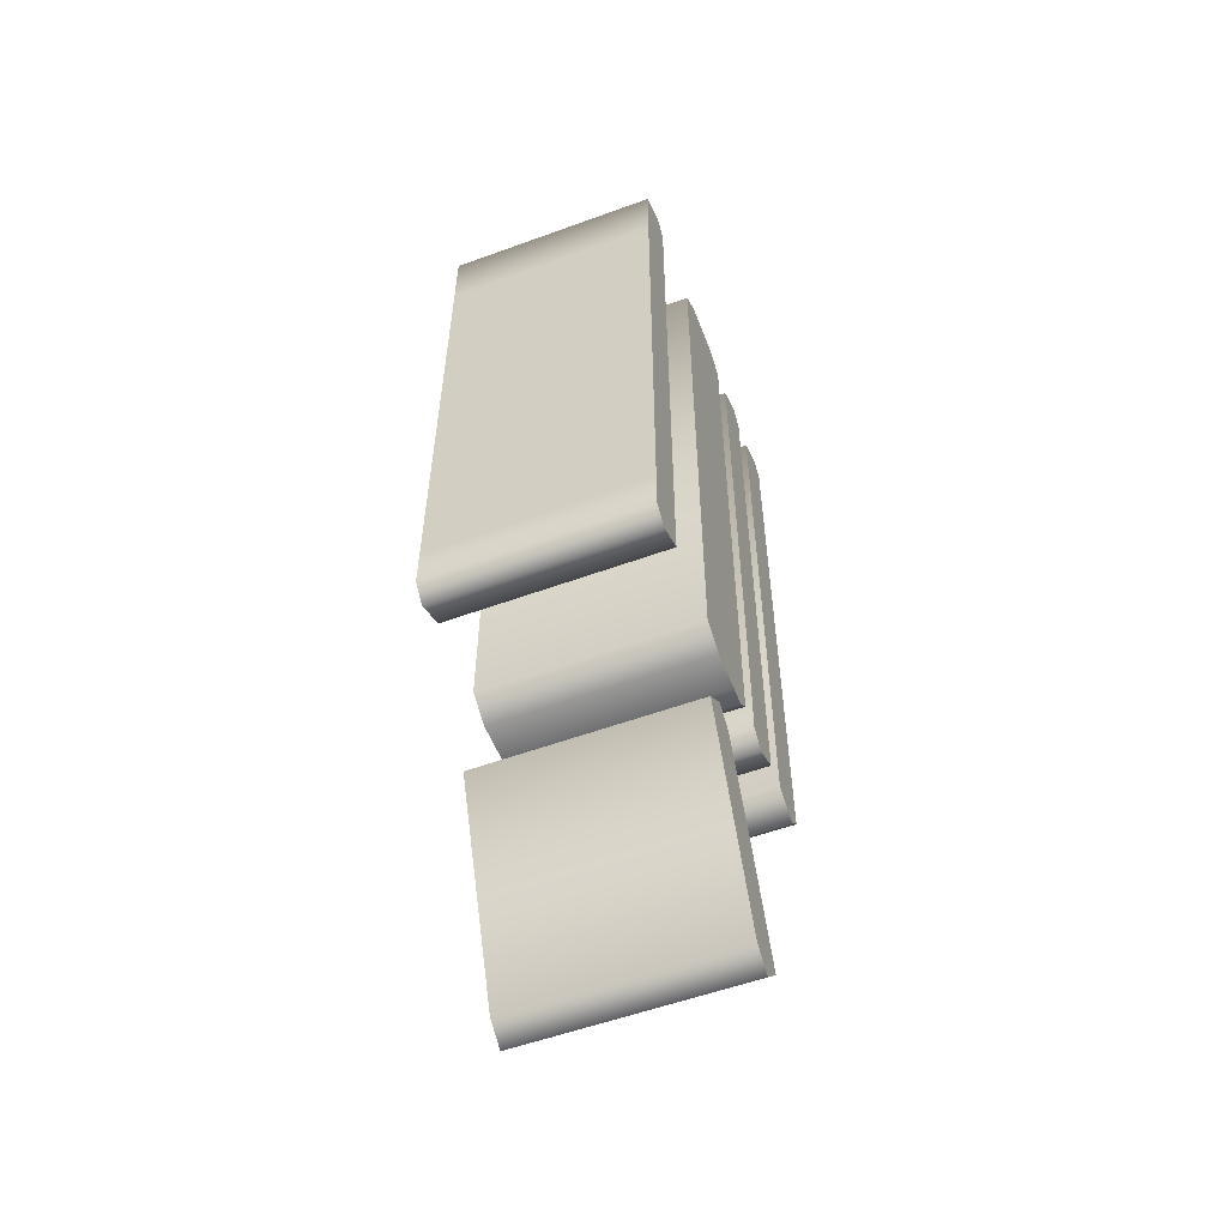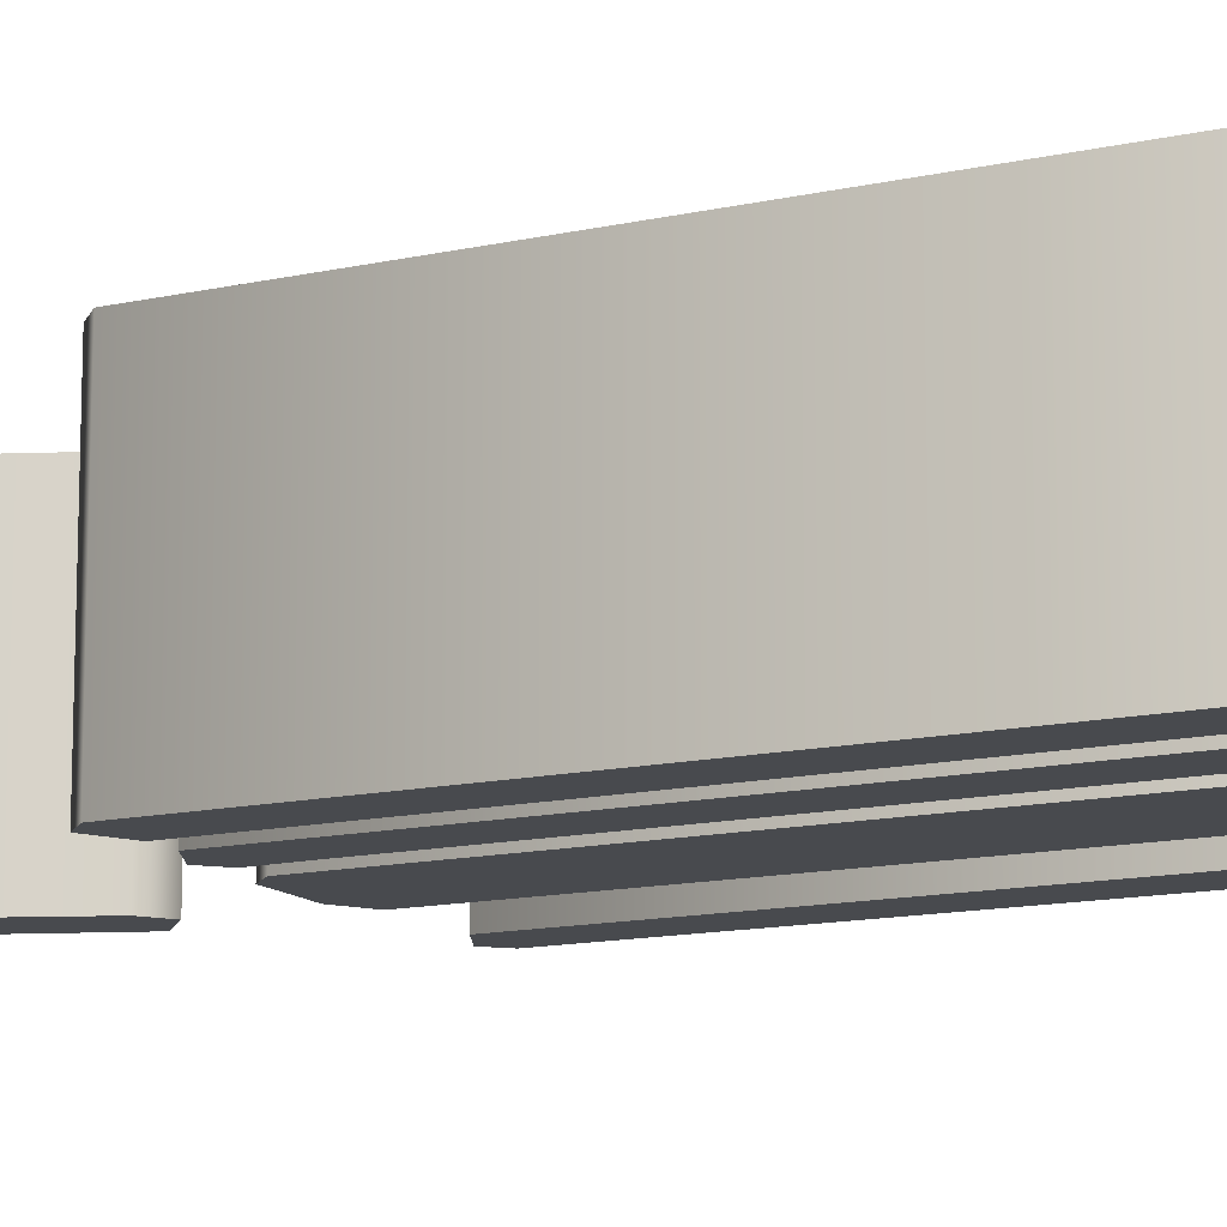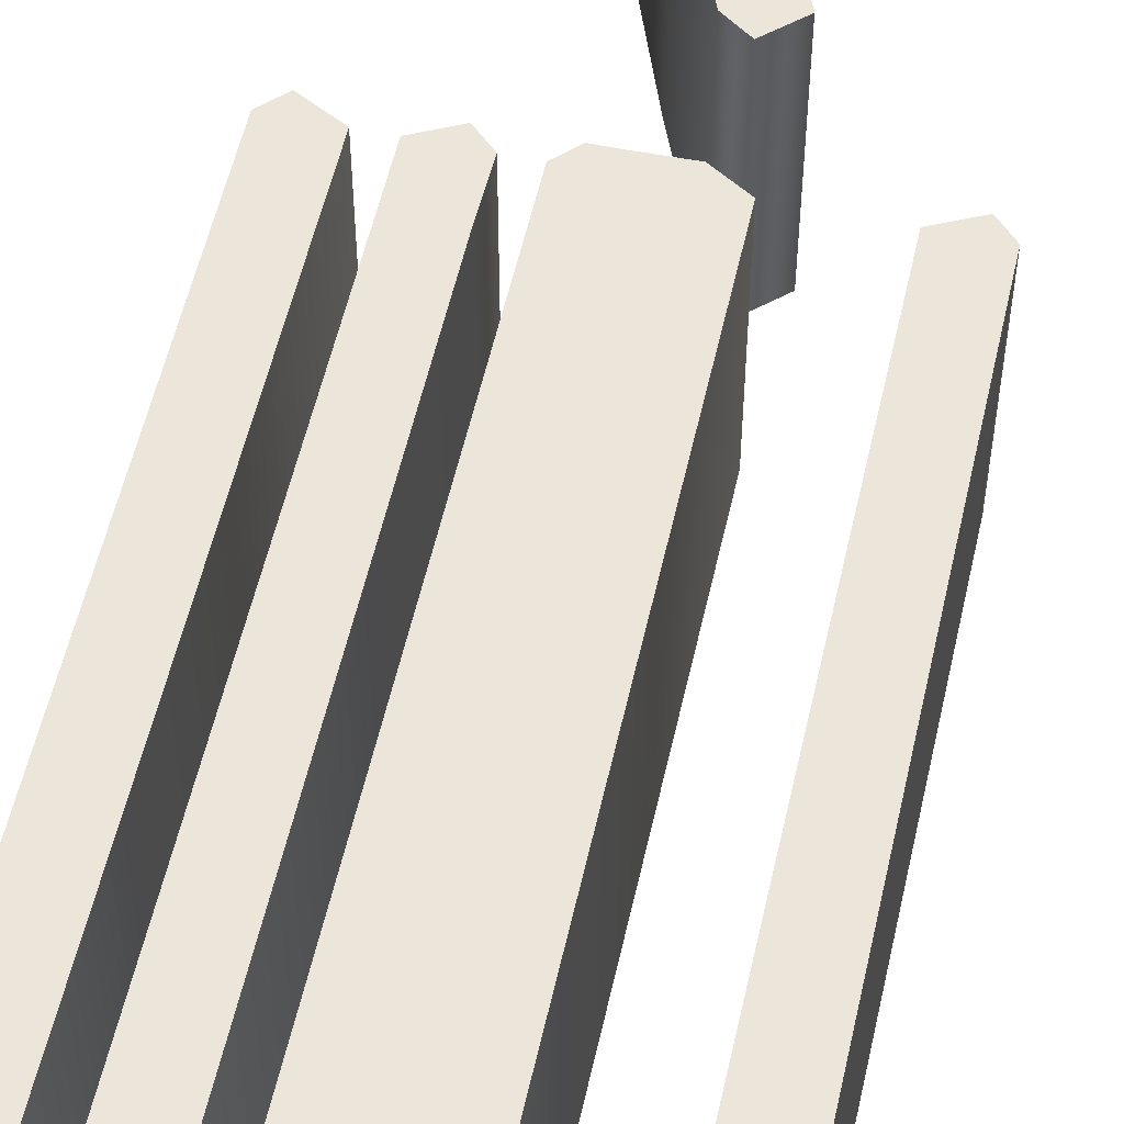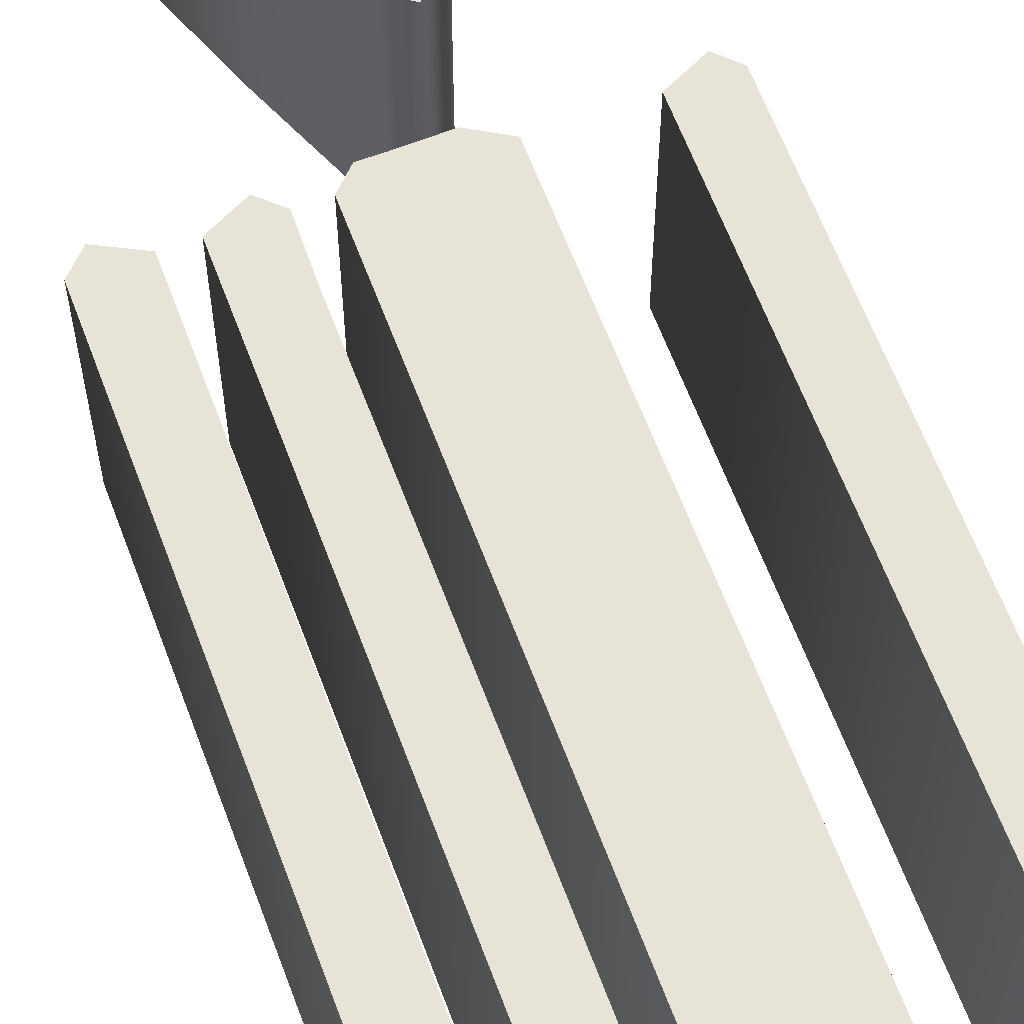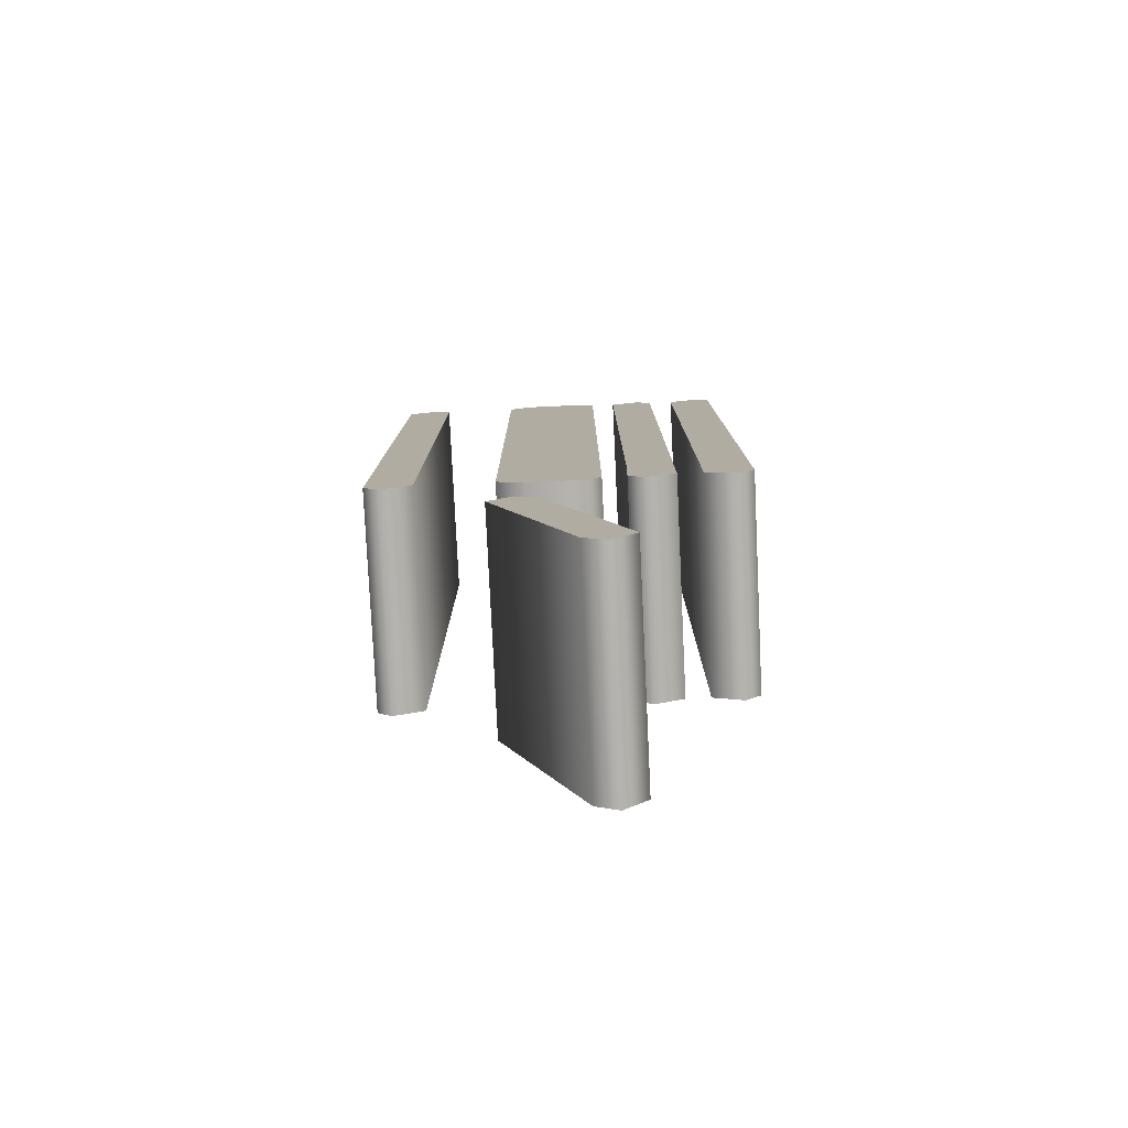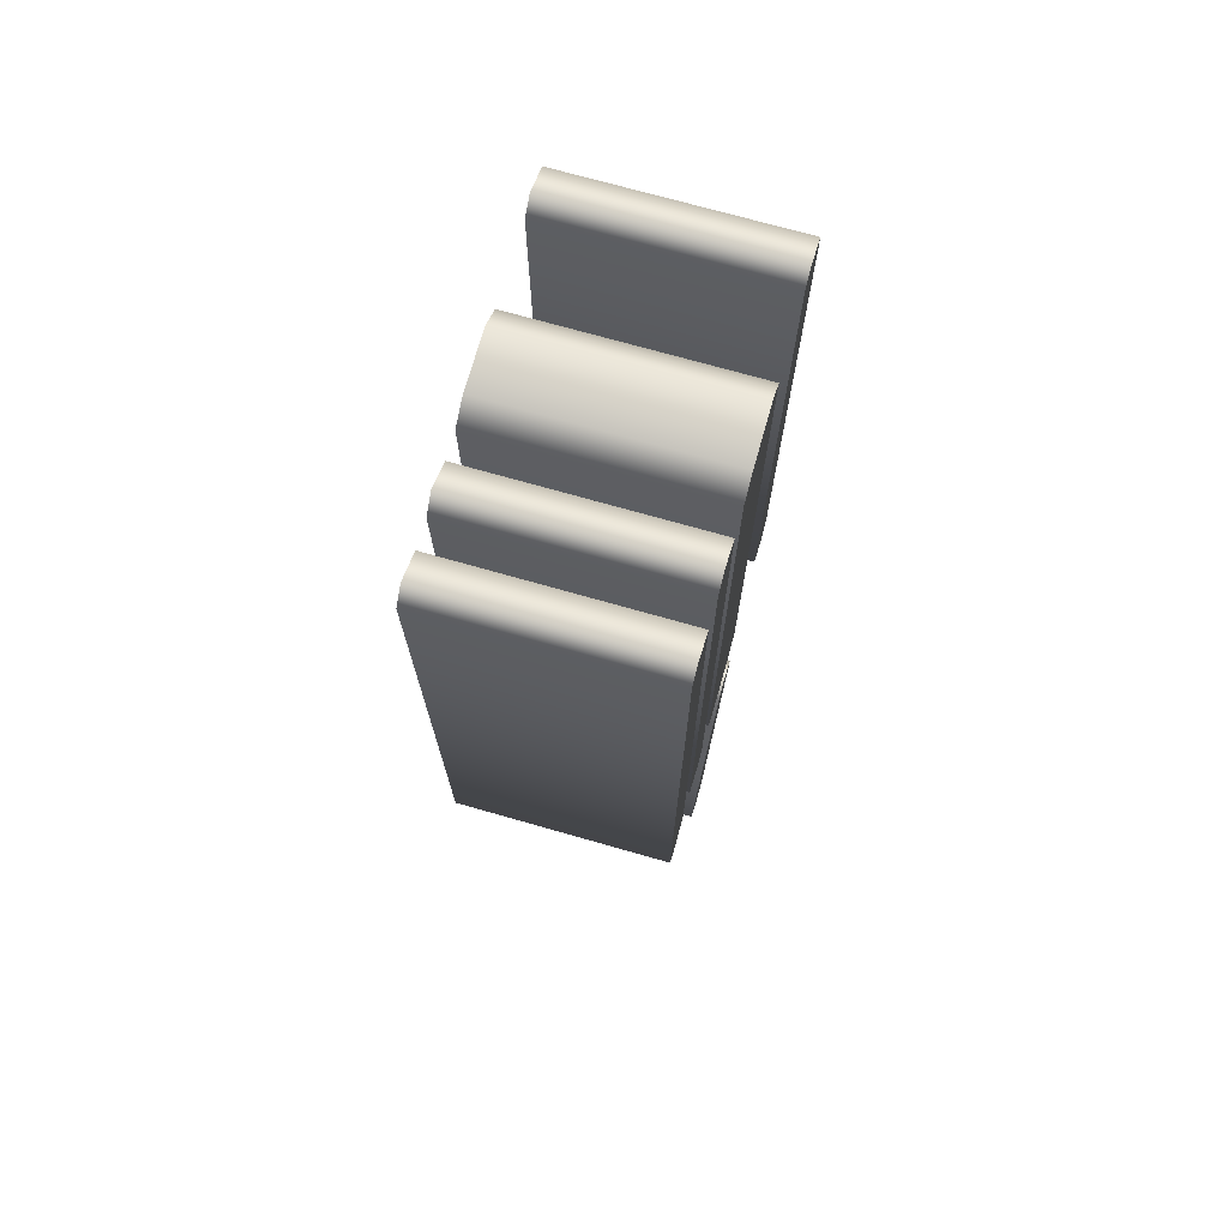
<metadata>
{"format":"obj","ext":"obj","renderer":"f3d","projection":"perspective","resolution":1024,"background":"white","views":[{"elev":-55.9,"azim":-69.1,"up":"+Y"},{"elev":-13.0,"azim":117.7,"up":"+Z"},{"elev":55.8,"azim":-167.3,"up":"+Z"},{"elev":62.6,"azim":159.6,"up":"+Z"},{"elev":-79.4,"azim":2.7,"up":"+Y"},{"elev":72.4,"azim":105.9,"up":"+Y"}]}
</metadata>
<code>
o /
v 0.03785 -0.4333 -0.1
v 0.05976 -0.4094 -0.1
v 0.0249 -0.3187 -0.1
v -0.01693 -0.2201 -0.1
v -0.03586 -0.2072 -0.1
v -0.05876 -0.2281 -0.1
v 0.01693 -0.4193 -0.1
v -0.1683 0.3088 -0.1
v -0.1683 -0.04183 -0.1
v -0.1683 -0.08018 -0.1
v -0.1683 -0.1195 -0.1
v -0.1544 -0.1335 -0.1
v -0.1255 -0.1195 -0.1
v -0.1255 0.4502 -0.1
v -0.1394 0.4641 -0.1
v -0.1683 0.4502 -0.1
v -0.1683 0.3795 -0.1
v -0.03486 0.4651 -0.1
v -0.05478 0.4502 -0.1
v -0.05378 -0.1195 -0.1
v -0.02888 -0.1345 -0.1
v 0.006972 -0.1335 -0.1
v 0.0239 -0.1335 -0.1
v 0.03785 -0.1195 -0.1
v 0.03785 0.4502 -0.1
v 0.01693 0.4651 -0.1
v -0.01394 0.4651 -0.1
v 0.06076 -0.07669 -0.1
v 0.05976 -0.1195 -0.1
v 0.0747 -0.1335 -0.1
v 0.1026 -0.1195 -0.1
v 0.1026 0.4502 -0.1
v 0.08865 0.4651 -0.1
v 0.06076 0.4502 -0.1
v 0.06076 -0.03486 -0.1
v 0.1265 0.4502 -0.1
v 0.1255 -0.1195 -0.1
v 0.1544 -0.1345 -0.1
v 0.1693 -0.1195 -0.1
v 0.1683 0.4502 -0.1
v 0.1544 0.4641 -0.1
v 0.03785 -0.4333 0.1
v 0.05976 -0.4094 0.1
v 0.0249 -0.3187 0.1
v -0.01693 -0.2201 0.1
v -0.03586 -0.2072 0.1
v -0.05876 -0.2281 0.1
v 0.01693 -0.4193 0.1
v -0.1683 0.3088 0.1
v -0.1683 -0.04183 0.1
v -0.1683 -0.08018 0.1
v -0.1683 -0.1195 0.1
v -0.1544 -0.1335 0.1
v -0.1255 -0.1195 0.1
v -0.1255 0.4502 0.1
v -0.1394 0.4641 0.1
v -0.1683 0.4502 0.1
v -0.1683 0.3795 0.1
v -0.03486 0.4651 0.1
v -0.05478 0.4502 0.1
v -0.05378 -0.1195 0.1
v -0.02888 -0.1345 0.1
v 0.006972 -0.1335 0.1
v 0.0239 -0.1335 0.1
v 0.03785 -0.1195 0.1
v 0.03785 0.4502 0.1
v 0.01693 0.4651 0.1
v -0.01394 0.4651 0.1
v 0.06076 -0.07669 0.1
v 0.05976 -0.1195 0.1
v 0.0747 -0.1335 0.1
v 0.1026 -0.1195 0.1
v 0.1026 0.4502 0.1
v 0.08865 0.4651 0.1
v 0.06076 0.4502 0.1
v 0.06076 -0.03486 0.1
v 0.1265 0.4502 0.1
v 0.1255 -0.1195 0.1
v 0.1544 -0.1345 0.1
v 0.1693 -0.1195 0.1
v 0.1683 0.4502 0.1
v 0.1544 0.4641 0.1
v -0.1683 0.3088 0.1
v -0.1683 0.3088 -0.1
v -0.1683 -0.04183 0.1
v -0.1683 -0.04183 -0.1
v -0.1683 -0.08018 0.1
v -0.1683 -0.08018 -0.1
v -0.1683 -0.1195 0.1
v -0.1683 -0.1195 -0.1
v -0.1544 -0.1335 0.1
v -0.1544 -0.1335 -0.1
v -0.1255 -0.1195 0.1
v -0.1255 -0.1195 -0.1
v -0.1255 0.4502 0.1
v -0.1255 0.4502 -0.1
v -0.1394 0.4641 0.1
v -0.1394 0.4641 -0.1
v -0.1683 0.4502 0.1
v -0.1683 0.4502 -0.1
v -0.1683 0.3795 0.1
v -0.1683 0.3795 -0.1
v -0.03486 0.4651 0.1
v -0.03486 0.4651 -0.1
v -0.05478 0.4502 0.1
v -0.05478 0.4502 -0.1
v -0.05378 -0.1195 0.1
v -0.05378 -0.1195 -0.1
v -0.02888 -0.1345 0.1
v -0.02888 -0.1345 -0.1
v 0.006972 -0.1335 0.1
v 0.006972 -0.1335 -0.1
v 0.0239 -0.1335 0.1
v 0.0239 -0.1335 -0.1
v 0.03785 -0.1195 0.1
v 0.03785 -0.1195 -0.1
v 0.03785 0.4502 0.1
v 0.03785 0.4502 -0.1
v 0.01693 0.4651 0.1
v 0.01693 0.4651 -0.1
v -0.01394 0.4651 0.1
v -0.01394 0.4651 -0.1
v 0.06076 -0.07669 0.1
v 0.06076 -0.07669 -0.1
v 0.05976 -0.1195 0.1
v 0.05976 -0.1195 -0.1
v 0.0747 -0.1335 0.1
v 0.0747 -0.1335 -0.1
v 0.1026 -0.1195 0.1
v 0.1026 -0.1195 -0.1
v 0.1026 0.4502 0.1
v 0.1026 0.4502 -0.1
v 0.08865 0.4651 0.1
v 0.08865 0.4651 -0.1
v 0.06076 0.4502 0.1
v 0.06076 0.4502 -0.1
v 0.06076 -0.03486 0.1
v 0.06076 -0.03486 -0.1
v 0.1265 0.4502 0.1
v 0.1265 0.4502 -0.1
v 0.1255 -0.1195 0.1
v 0.1255 -0.1195 -0.1
v 0.1544 -0.1345 0.1
v 0.1544 -0.1345 -0.1
v 0.1693 -0.1195 0.1
v 0.1693 -0.1195 -0.1
v 0.1683 0.4502 0.1
v 0.1683 0.4502 -0.1
v 0.1544 0.4641 0.1
v 0.1544 0.4641 -0.1
v 0.03785 -0.4333 0.1
v 0.03785 -0.4333 -0.1
v 0.05976 -0.4094 0.1
v 0.05976 -0.4094 -0.1
v 0.0249 -0.3187 0.1
v 0.0249 -0.3187 -0.1
v -0.01693 -0.2201 0.1
v -0.01693 -0.2201 -0.1
v -0.03586 -0.2072 0.1
v -0.03586 -0.2072 -0.1
v -0.05876 -0.2281 0.1
v -0.05876 -0.2281 -0.1
v 0.01693 -0.4193 0.1
v 0.01693 -0.4193 -0.1
f 14 16 15
f 13 16 14
f 13 17 16
f 13 8 17
f 13 9 8
f 13 10 9
f 13 11 10
f 12 11 13
f 25 27 26
f 25 18 27
f 25 19 18
f 24 19 25
f 24 20 19
f 23 20 24
f 23 22 20
f 22 21 20
f 32 34 33
f 31 34 32
f 31 35 34
f 31 28 35
f 31 29 28
f 30 29 31
f 40 36 41
f 39 36 40
f 39 37 36
f 38 37 39
f 4 6 5
f 3 6 4
f 3 7 6
f 2 7 3
f 1 7 2
f 55 56 57
f 54 55 57
f 54 57 58
f 54 58 49
f 54 49 50
f 54 50 51
f 54 51 52
f 53 54 52
f 66 67 68
f 66 68 59
f 66 59 60
f 65 66 60
f 65 60 61
f 64 65 61
f 64 61 63
f 63 61 62
f 73 74 75
f 72 73 75
f 72 75 76
f 72 76 69
f 72 69 70
f 71 72 70
f 81 82 77
f 80 81 77
f 80 77 78
f 79 80 78
f 45 46 47
f 44 45 47
f 44 47 48
f 43 44 48
f 42 43 48
f 84 86 85 83
f 86 88 87 85
f 88 90 89 87
f 90 92 91 89
f 92 94 93 91
f 94 96 95 93
f 96 98 97 95
f 98 100 99 97
f 100 102 101 99
f 102 84 83 101
f 104 106 105 103
f 106 108 107 105
f 108 110 109 107
f 110 112 111 109
f 112 114 113 111
f 114 116 115 113
f 116 118 117 115
f 118 120 119 117
f 120 122 121 119
f 122 104 103 121
f 124 126 125 123
f 126 128 127 125
f 128 130 129 127
f 130 132 131 129
f 132 134 133 131
f 134 136 135 133
f 136 138 137 135
f 138 124 123 137
f 140 142 141 139
f 142 144 143 141
f 144 146 145 143
f 146 148 147 145
f 148 150 149 147
f 150 140 139 149
f 152 154 153 151
f 154 156 155 153
f 156 158 157 155
f 158 160 159 157
f 160 162 161 159
f 162 164 163 161
f 164 152 151 163

</code>
